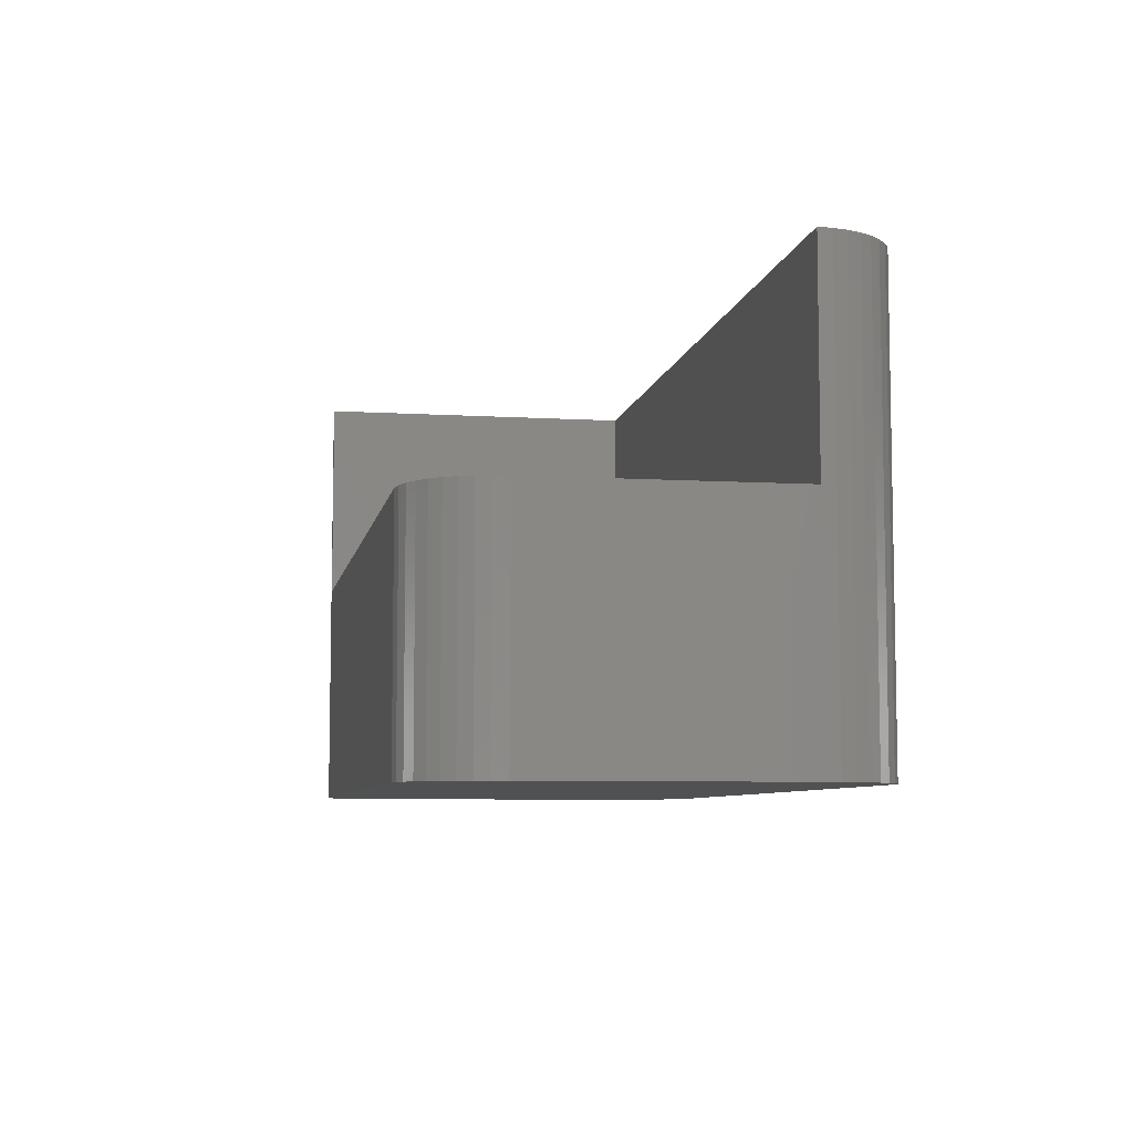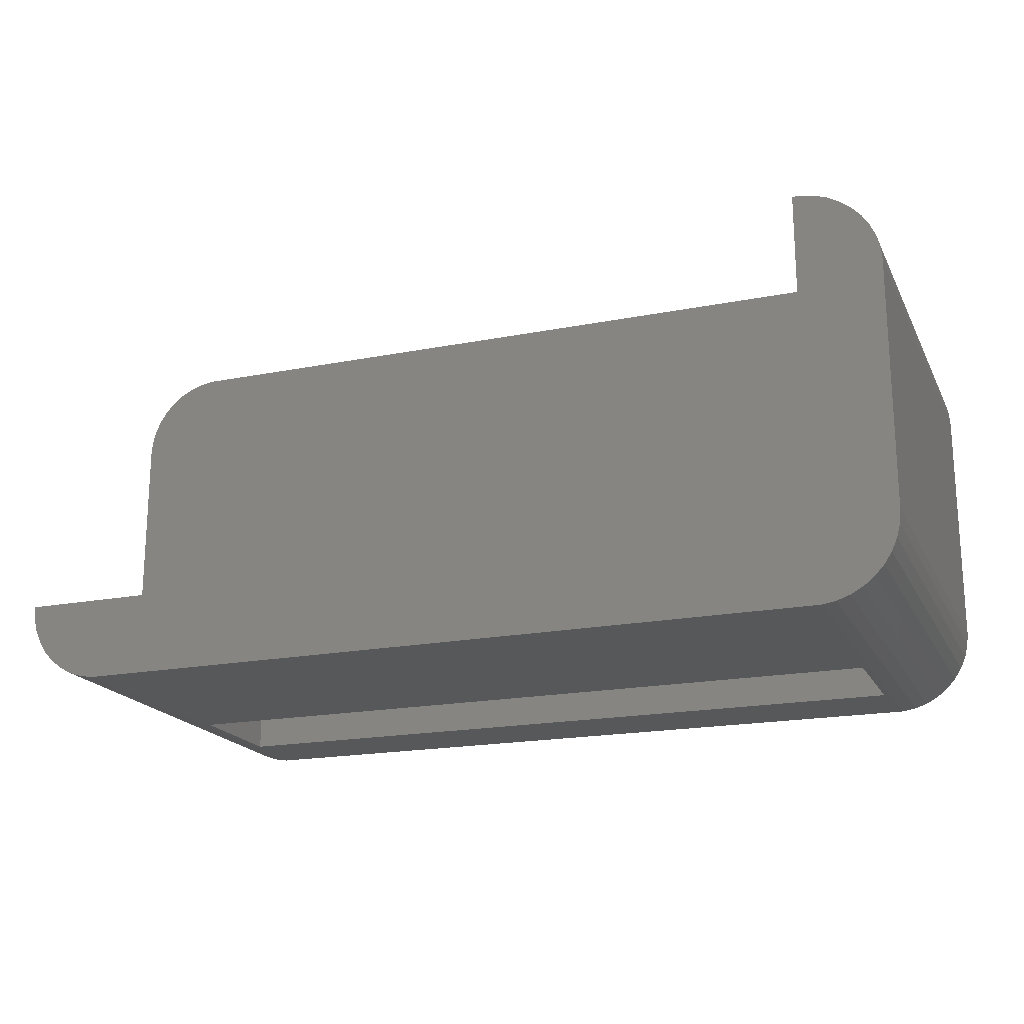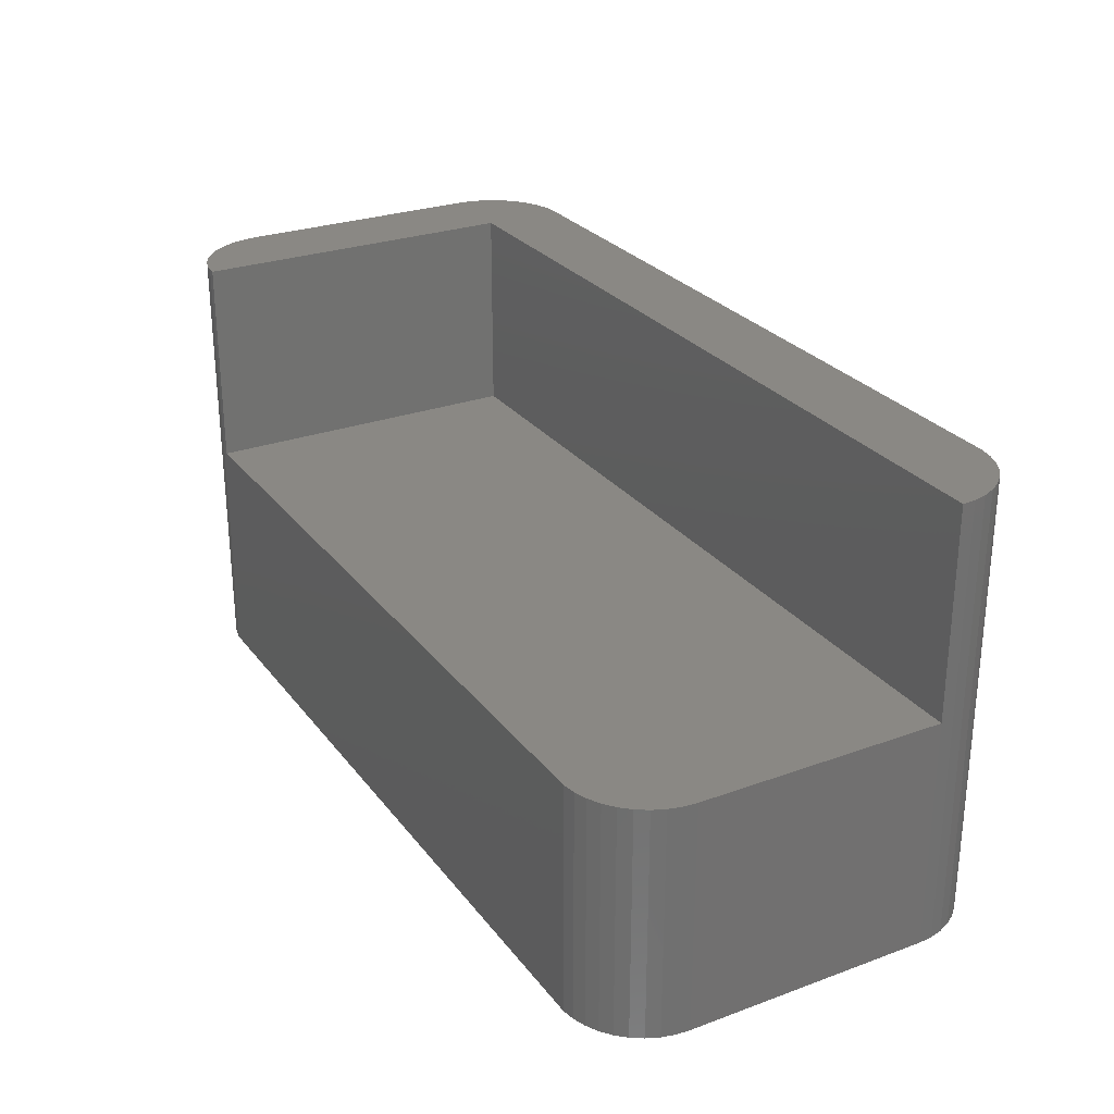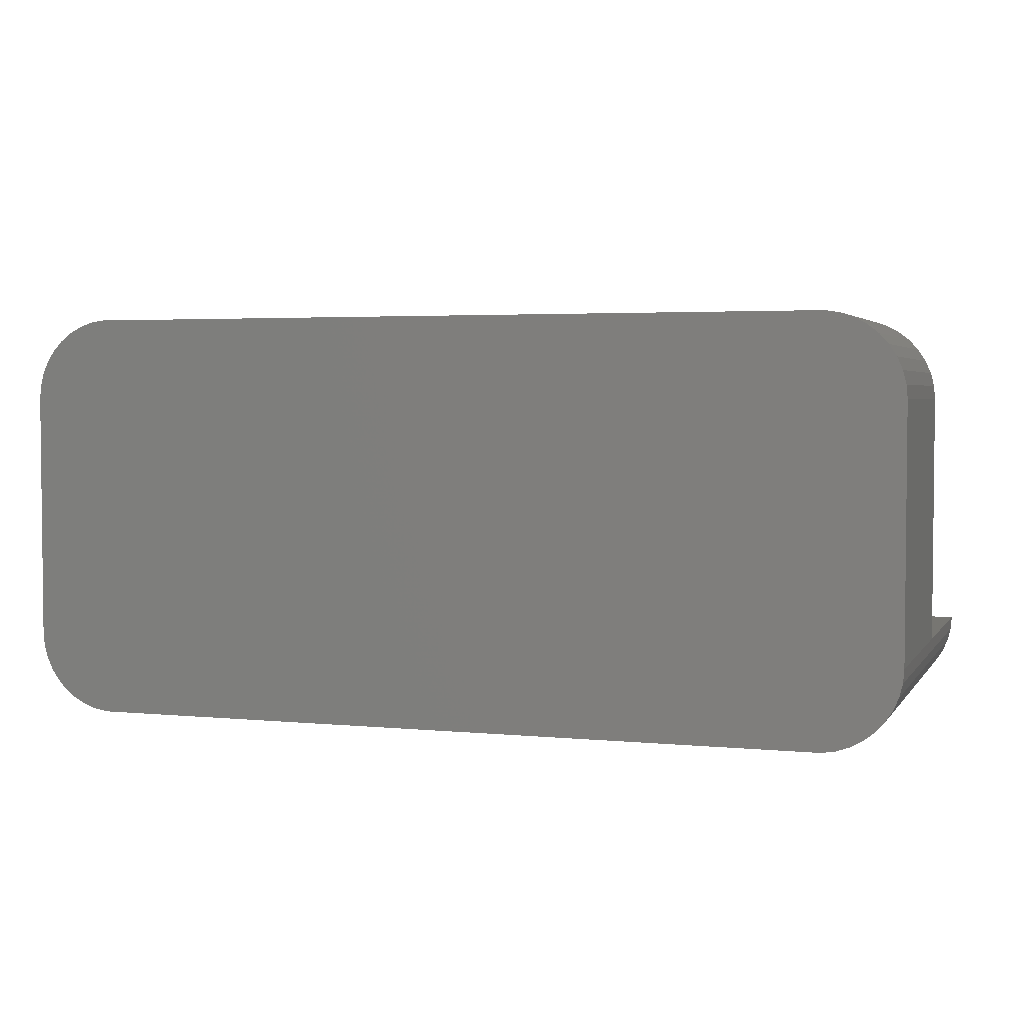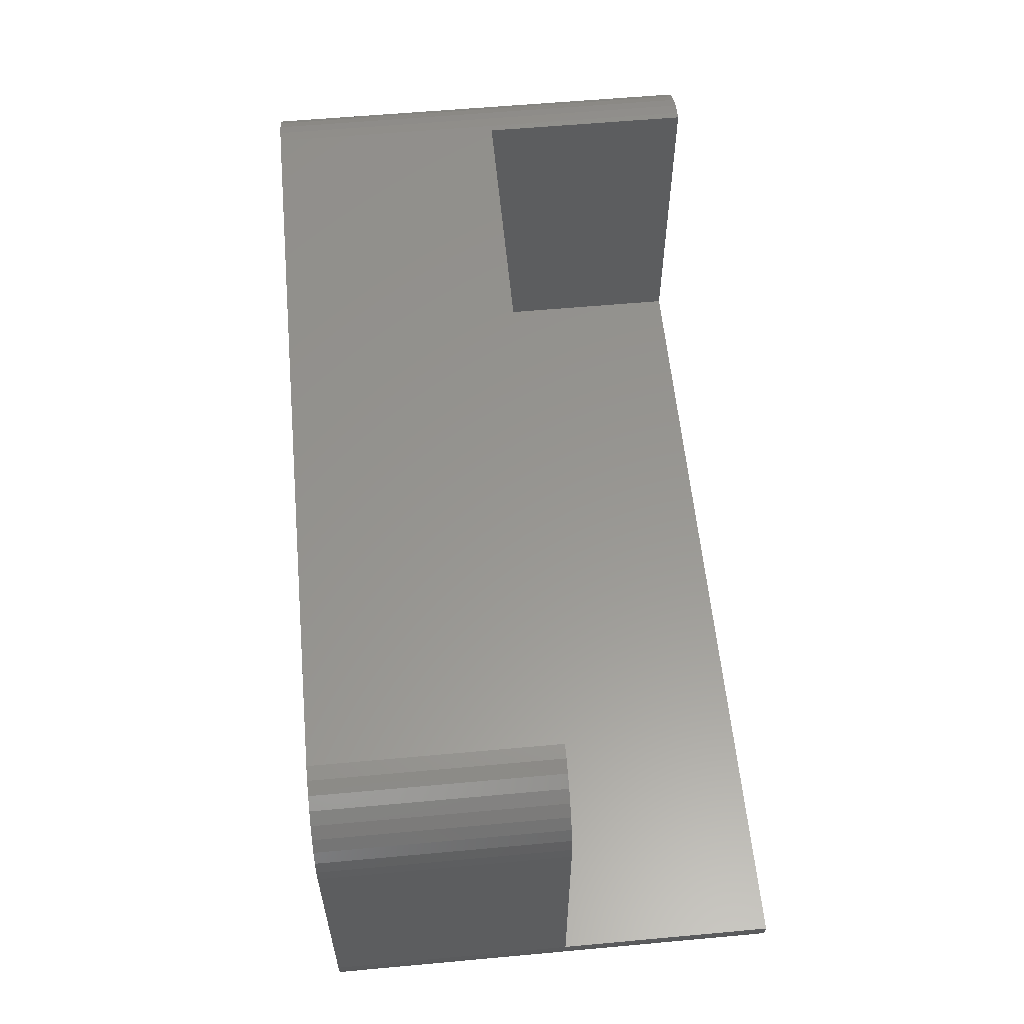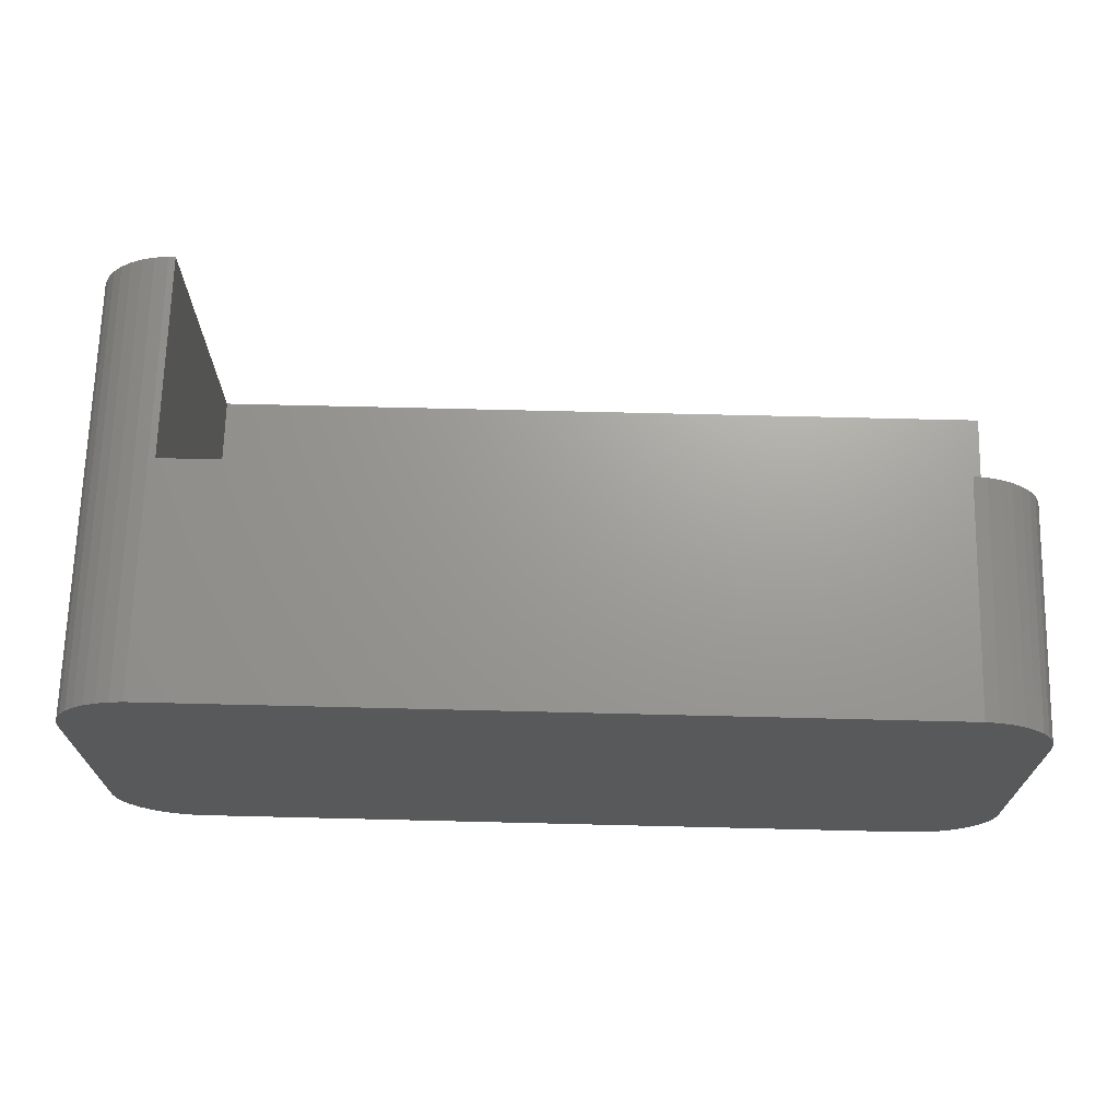
<metadata>
{"format":"stl","ext":"stl","renderer":"f3d","projection":"perspective","resolution":1024,"background":"white","views":[{"elev":-7.1,"azim":-100.0,"up":"+Z"},{"elev":-19.2,"azim":20.3,"up":"+Y"},{"elev":27.3,"azim":-119.3,"up":"+Z"},{"elev":3.4,"azim":-161.6,"up":"+Y"},{"elev":58.1,"azim":-95.4,"up":"+Y"},{"elev":69.2,"azim":-178.6,"up":"+Y"}]}
</metadata>
<code>
# stl→obj: 93 verts, 182 faces
v -0.04092 2.506 0
v 0 3 0
v 0 3 16.1
v -0.04092 2.506 16.1
v 0 12 0
v 0 12 16.1
v -33 12 0
v -32.96 12.49 0
v -33 3 0
v -32.84 12.97 0
v -32.64 13.43 0
v -32.37 13.84 0
v -32.03 14.21 0
v -31.64 14.51 0
v -31.21 14.75 0
v -30.74 14.91 0
v -30.25 14.99 0
v -2.752 14.99 0
v -2.264 14.91 0
v -1.795 14.75 0
v -1.359 14.51 0
v -0.9682 14.21 0
v -0.6326 13.84 0
v -0.3616 13.43 0
v -0.1625 12.97 0
v -0.04092 12.49 0
v -0.1625 2.026 0
v -0.3616 1.572 0
v -0.6326 1.157 0
v -0.9682 0.7928 0
v -1.359 0.4885 0
v -1.795 0.2527 0
v -2.264 0.0918 0
v -2.752 0.01025 0
v -30.25 0.01025 0
v -30.74 0.0918 0
v -31.21 0.2527 0
v -31.64 0.4885 0
v -32.03 0.7928 0
v -32.37 1.157 0
v -32.64 1.572 0
v -32.84 2.026 0
v -32.96 2.506 0
v -0.1625 2.026 16.1
v -33 3 16.1
v -32.96 2.506 16.1
v -32.84 2.026 16.1
v -32.37 1.157 16.1
v -32.64 1.572 16.1
v -32.03 0.7928 16.1
v -31.64 0.4885 16.1
v -31.21 0.2527 16.1
v -30.74 0.0918 16.1
v -30.25 0.01025 16.1
v -2.752 0.01025 16.1
v -2.264 0.0918 16.1
v -1.795 0.2527 16.1
v -1.359 0.4885 16.1
v -0.9682 0.7928 16.1
v -0.6326 1.157 16.1
v -0.3616 1.572 16.1
v -3 3 16.1
v -3 14.99 16.1
v -2.264 14.91 16.1
v -2.752 14.99 16.1
v -1.795 14.75 16.1
v -1.359 14.51 16.1
v -0.9682 14.21 16.1
v -0.6326 13.84 16.1
v -0.3616 13.43 16.1
v -0.1625 12.97 16.1
v -0.04092 12.49 16.1
v -33 3 8.5
v -33 12 8.5
v -3 0.01025 7.5
v -30 0.01025 3
v -30 0.01025 7.5
v -3 0.01025 3
v -30.25 14.99 8.5
v -3 14.99 8.5
v -30.74 14.91 8.5
v -31.21 14.75 8.5
v -31.64 14.51 8.5
v -32.03 14.21 8.5
v -32.37 13.84 8.5
v -32.64 13.43 8.5
v -32.84 12.97 8.5
v -32.96 12.49 8.5
v -3 3 8.5
v -3 14 3
v -30 14 3
v -30 14 7.5
v -3 14 7.5
f 1 2 3
f 4 1 3
f 2 5 6
f 3 2 6
f 7 8 9
f 9 8 10
f 9 10 11
f 9 11 12
f 9 12 13
f 9 13 14
f 9 14 15
f 9 15 16
f 9 16 17
f 9 17 18
f 9 18 19
f 9 19 20
f 9 20 21
f 9 21 22
f 9 22 23
f 9 23 24
f 9 24 25
f 9 25 26
f 9 26 5
f 9 5 2
f 9 2 1
f 9 1 27
f 9 27 28
f 9 28 29
f 9 29 30
f 9 30 31
f 9 31 32
f 9 32 33
f 9 33 34
f 9 34 35
f 9 35 36
f 9 36 37
f 9 37 38
f 9 38 39
f 9 39 40
f 9 40 41
f 9 41 42
f 9 42 43
f 27 1 4
f 44 27 4
f 45 46 47
f 48 45 49
f 49 45 47
f 50 45 48
f 51 45 50
f 52 45 51
f 53 45 52
f 54 45 53
f 55 45 54
f 56 45 55
f 57 45 56
f 58 45 57
f 59 45 58
f 60 45 59
f 61 45 60
f 44 45 61
f 4 45 44
f 3 62 4
f 62 45 4
f 6 62 3
f 63 64 65
f 63 66 64
f 63 67 66
f 63 68 67
f 63 69 68
f 63 70 69
f 63 71 70
f 63 72 71
f 63 6 72
f 63 62 6
f 26 72 6
f 5 26 6
f 43 46 9
f 73 46 45
f 9 46 73
f 73 74 9
f 9 74 7
f 42 47 43
f 43 47 46
f 41 49 42
f 42 49 47
f 40 48 41
f 41 48 49
f 39 50 40
f 40 50 48
f 39 38 51
f 50 39 51
f 38 37 52
f 51 38 52
f 37 36 53
f 52 37 53
f 36 35 54
f 53 36 54
f 75 34 55
f 54 35 76
f 54 77 55
f 54 76 77
f 77 75 55
f 78 34 75
f 35 34 78
f 78 76 35
f 34 33 56
f 55 34 56
f 33 32 57
f 56 33 57
f 32 31 58
f 57 32 58
f 31 30 59
f 58 31 59
f 30 29 60
f 59 30 60
f 29 28 61
f 60 29 61
f 28 27 44
f 61 28 44
f 25 71 72
f 26 25 72
f 24 70 71
f 25 24 71
f 23 69 70
f 24 23 70
f 22 68 69
f 23 22 69
f 67 68 21
f 21 68 22
f 66 67 20
f 20 67 21
f 64 66 19
f 19 66 20
f 65 64 18
f 18 64 19
f 79 80 17
f 65 80 63
f 18 80 65
f 17 80 18
f 81 79 16
f 16 79 17
f 82 81 15
f 15 81 16
f 83 82 14
f 14 82 15
f 84 83 13
f 13 83 14
f 85 84 12
f 12 84 13
f 86 85 11
f 11 85 12
f 87 86 10
f 10 86 11
f 88 87 8
f 8 87 10
f 74 88 7
f 7 88 8
f 45 62 73
f 73 62 89
f 62 63 89
f 89 63 80
f 73 89 80
f 81 73 79
f 79 73 80
f 82 73 81
f 83 73 82
f 84 73 83
f 85 73 84
f 86 73 85
f 87 73 86
f 88 73 87
f 74 73 88
f 76 78 90
f 91 76 90
f 76 91 92
f 77 76 92
f 75 93 78
f 78 93 90
f 92 93 77
f 77 93 75
f 91 90 93
f 92 91 93

</code>
